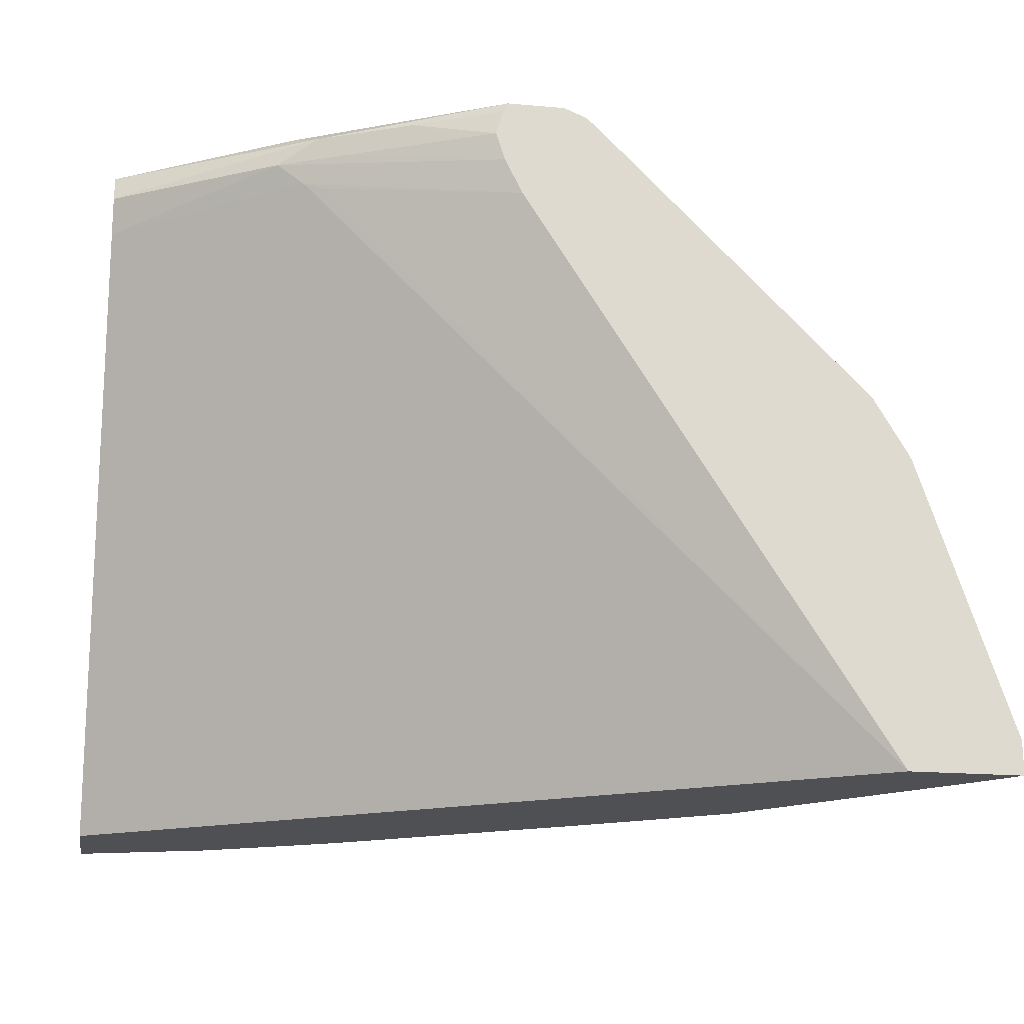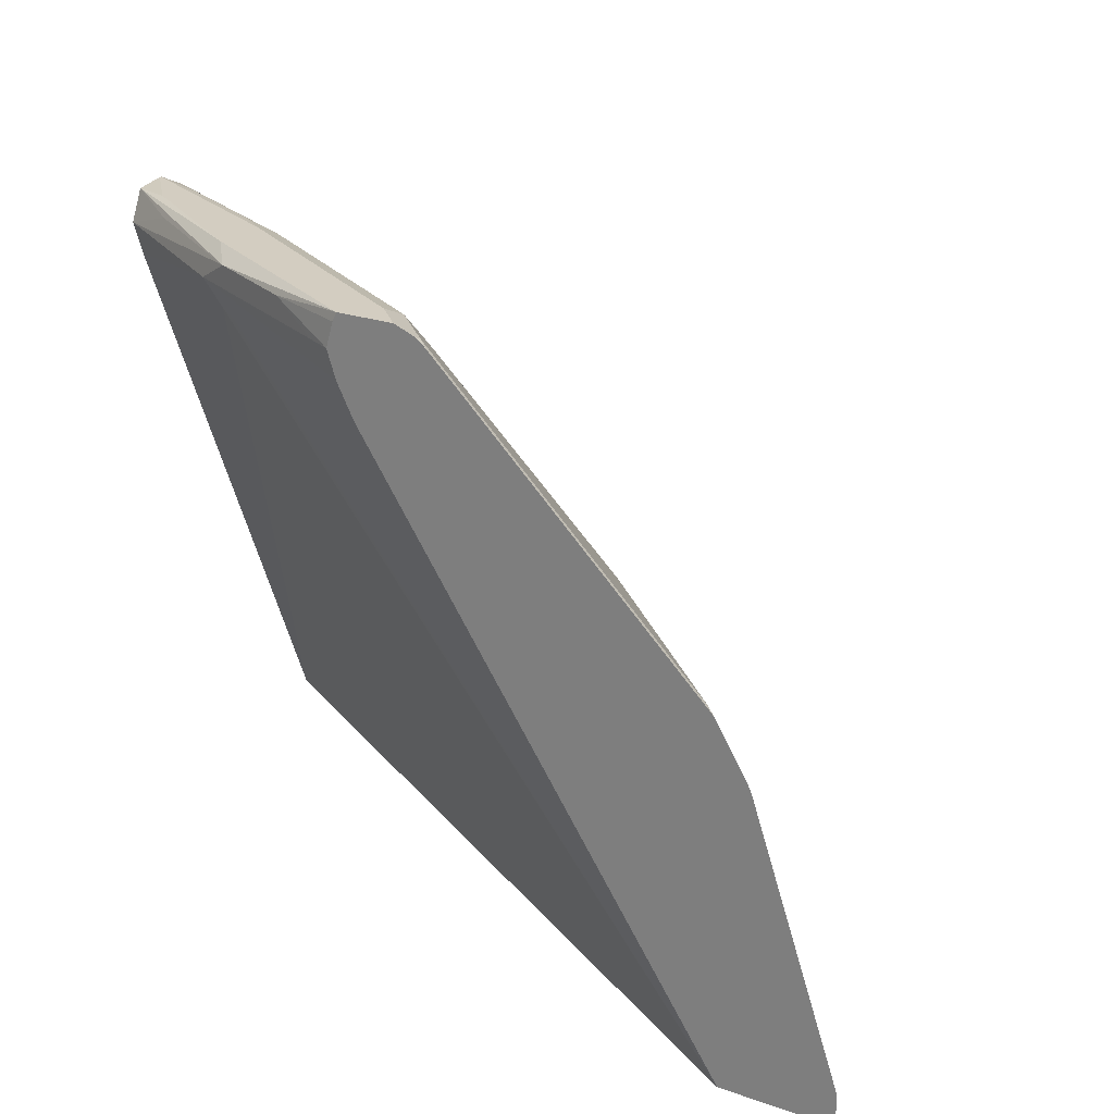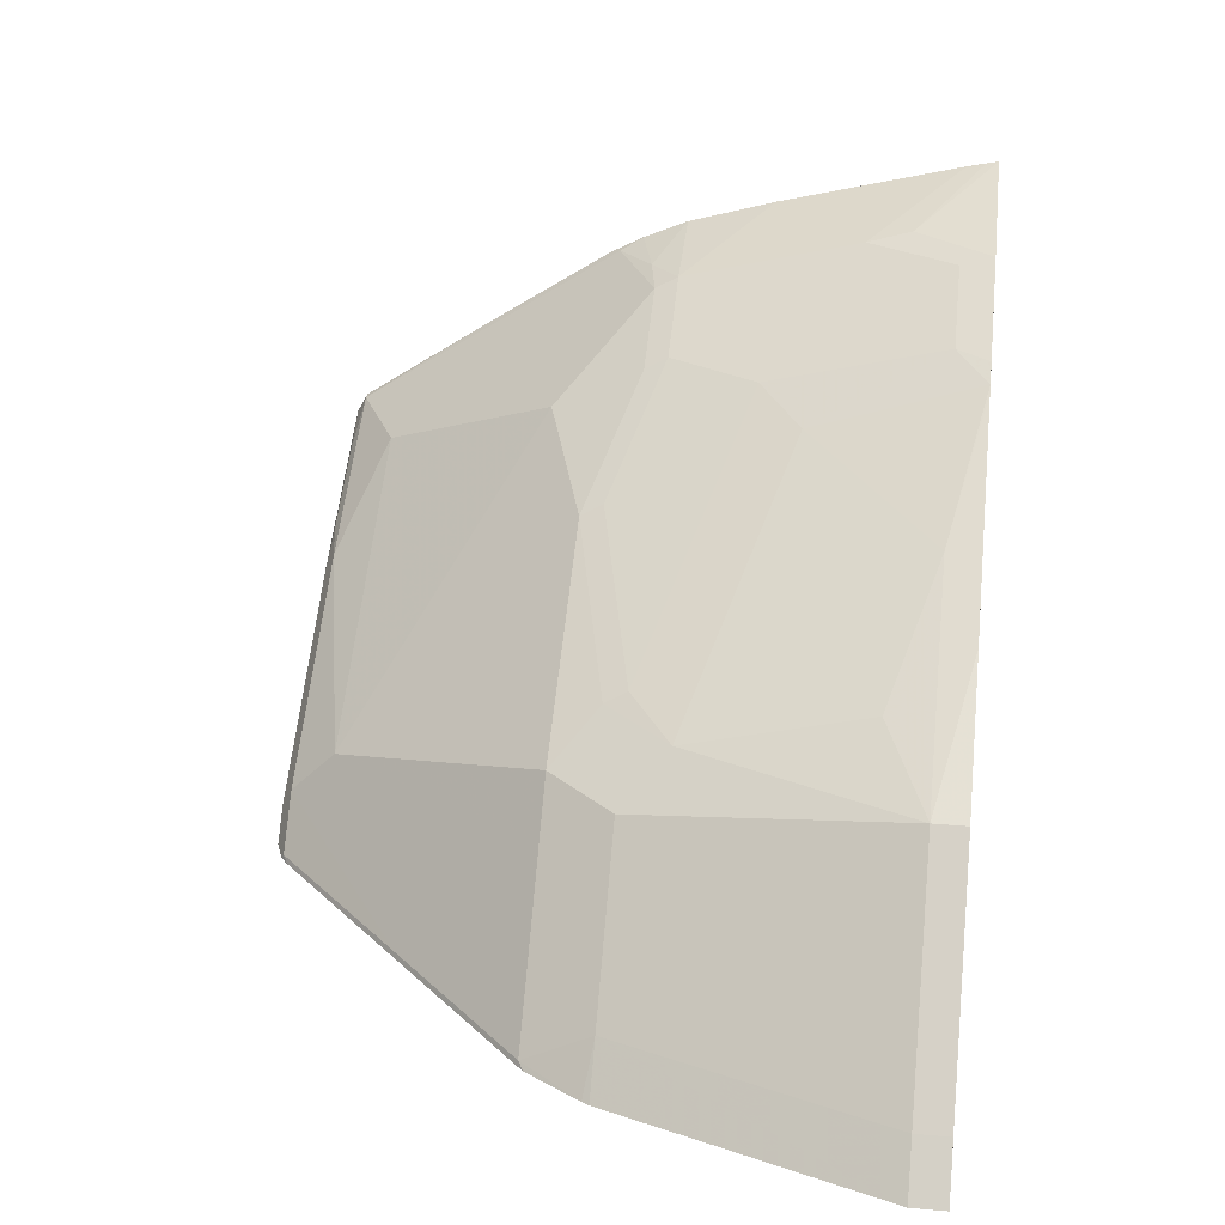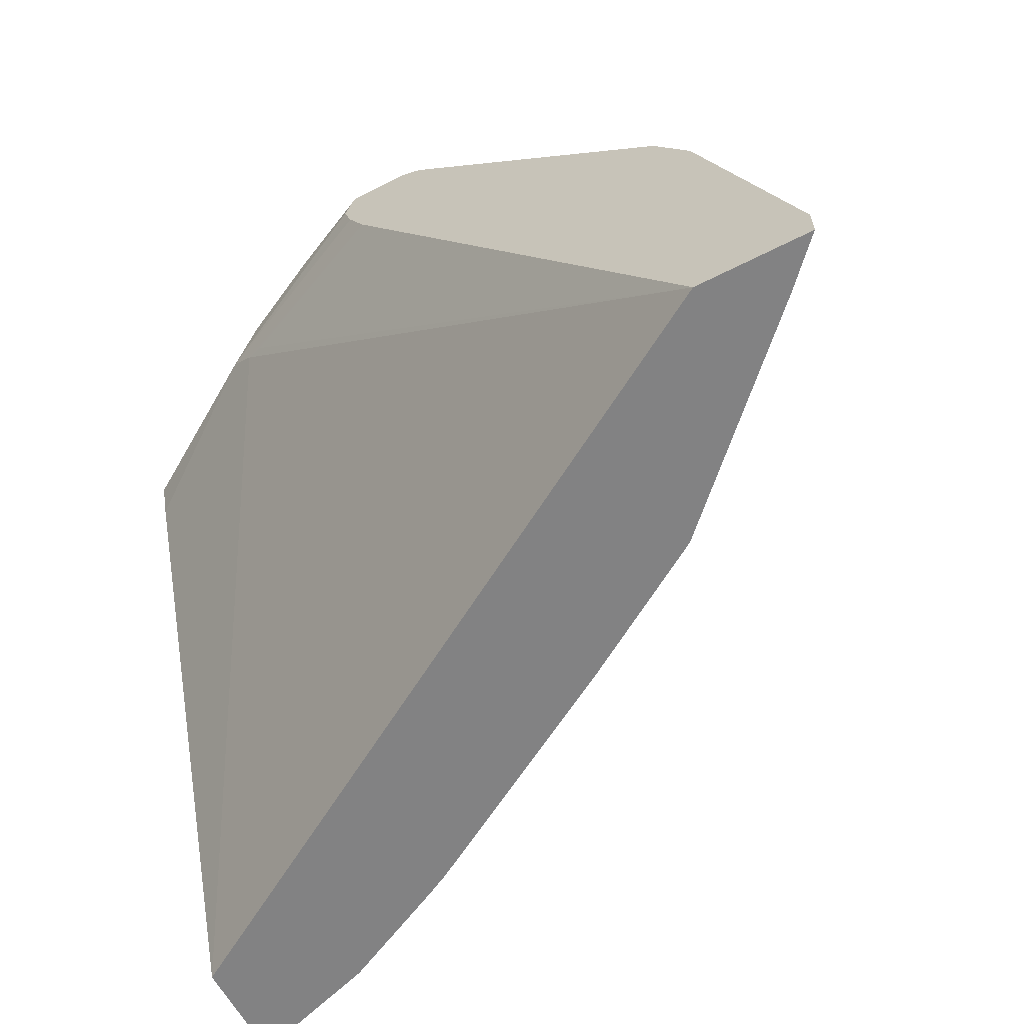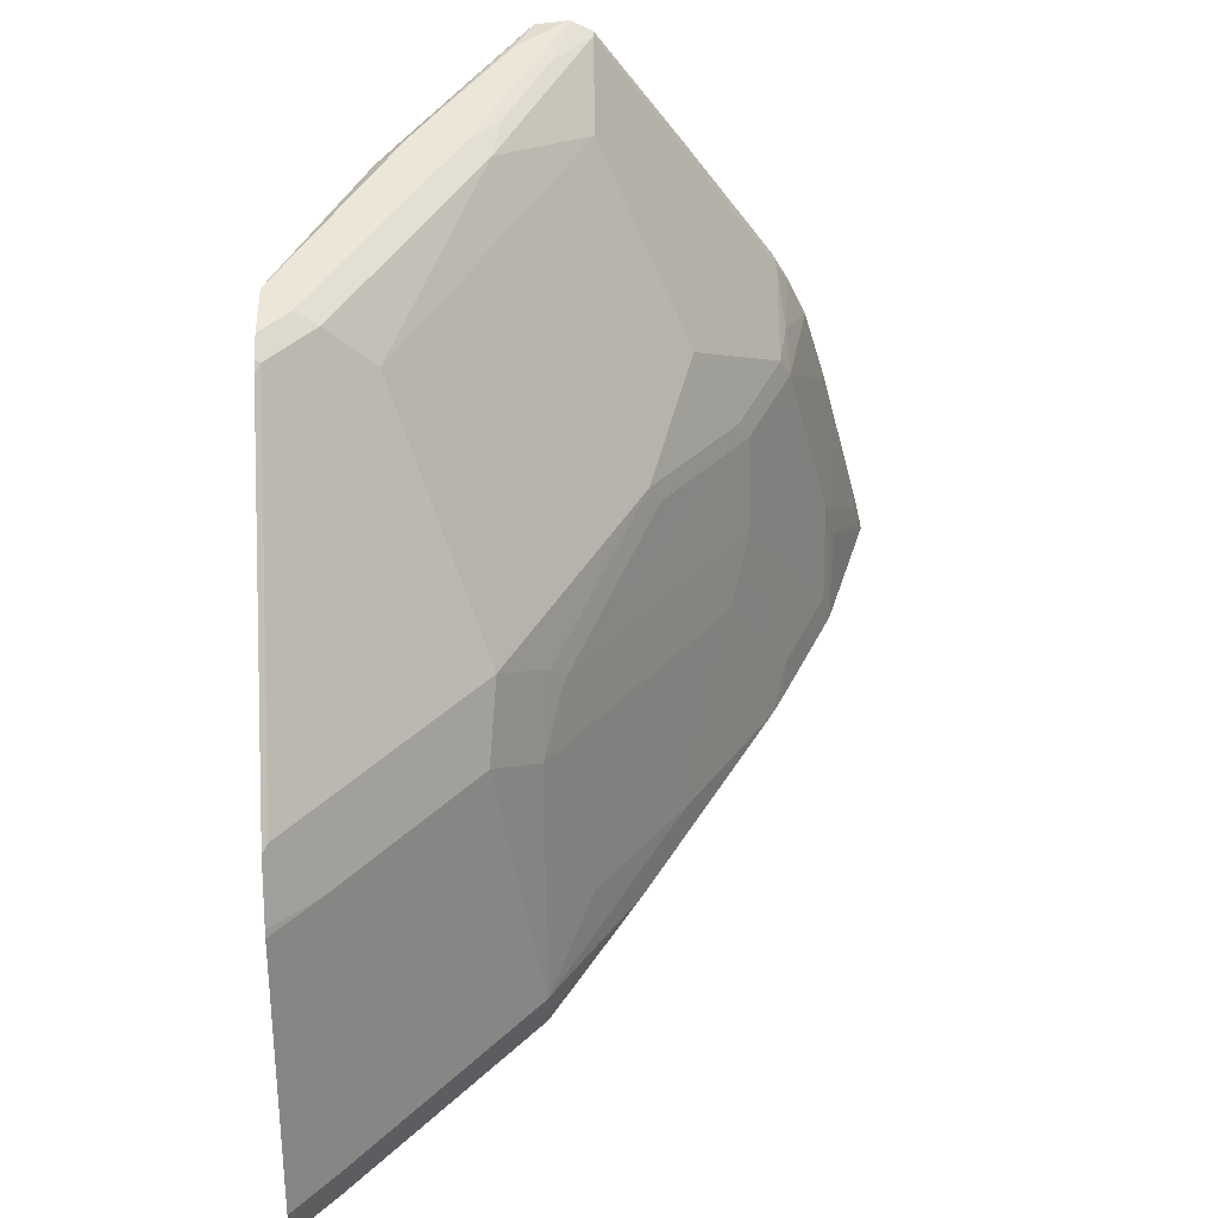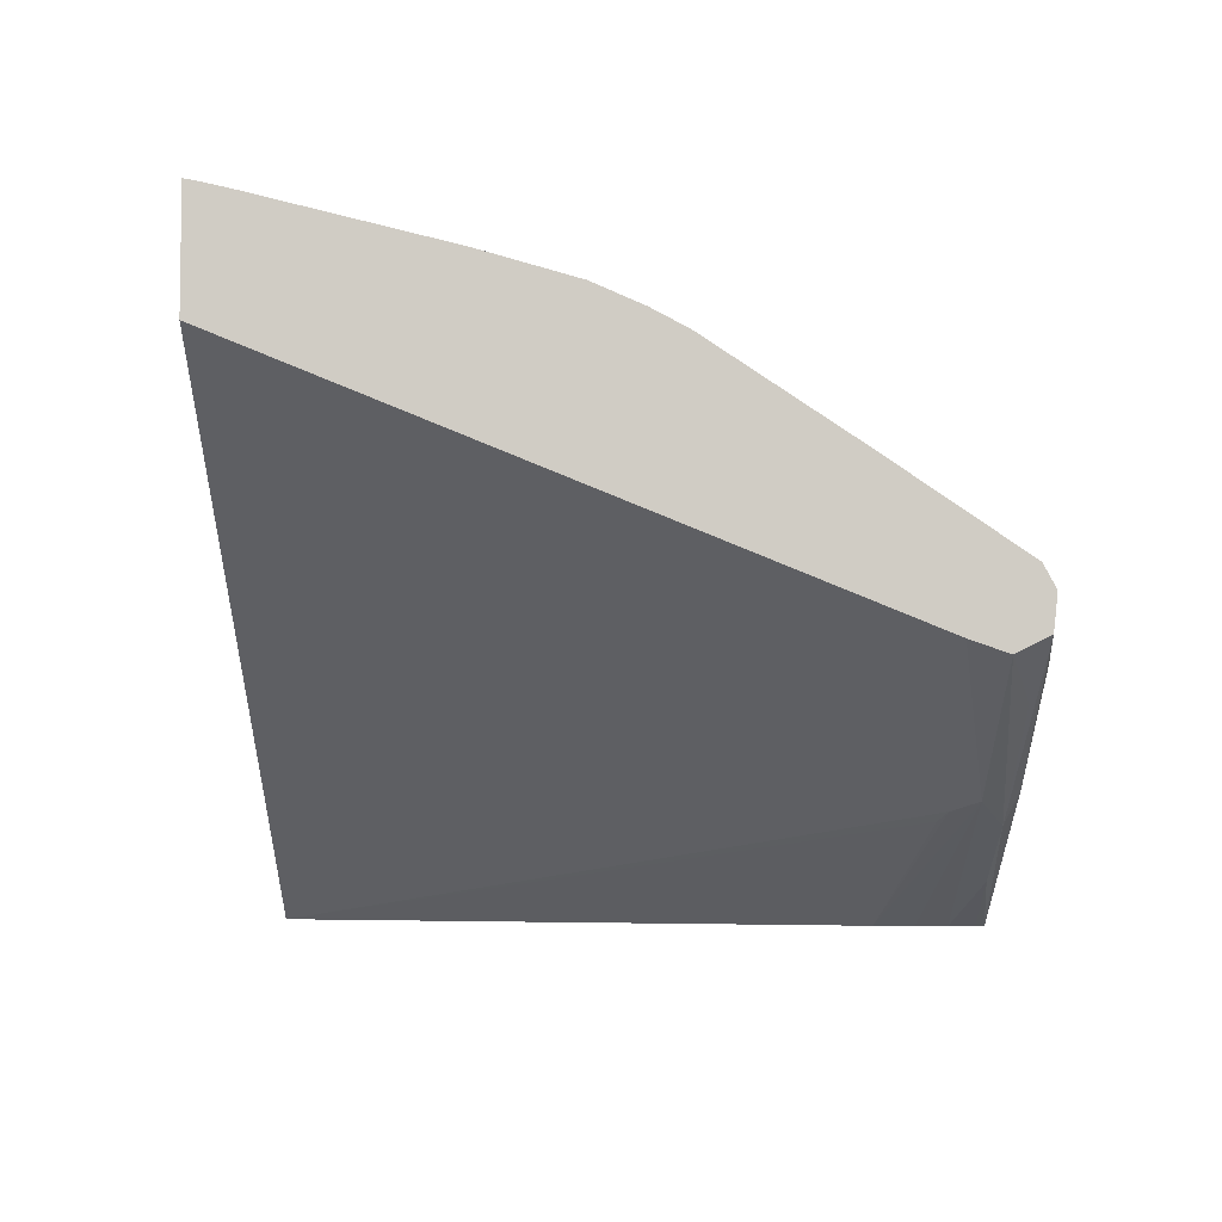
<metadata>
{"format":"obj","ext":"obj","renderer":"f3d","projection":"perspective","resolution":1024,"background":"white","views":[{"elev":-18.7,"azim":170.3,"up":"+Y"},{"elev":24.8,"azim":-150.7,"up":"+Y"},{"elev":30.5,"azim":-82.9,"up":"+Z"},{"elev":-60.9,"azim":-152.4,"up":"+Y"},{"elev":46.1,"azim":-91.0,"up":"+Y"},{"elev":-5.8,"azim":89.4,"up":"+Z"}]}
</metadata>
<code>
v -0.314 0.4533 0.7709
v -0.314 0.4531 0.7721
v -0.314 0.4516 0.7566
v -0.3335 0.4533 0.7477
v -0.3152 0.4533 0.7711
v -0.3404 0.4515 0.7641
v -0.3178 0.448 0.7815
v -0.314 0.448 0.7815
v -0.314 0.4502 0.7558
v -0.3439 0.448 0.7346
v -0.4064 0.448 0.6929
v -0.396 0.4533 0.706
v -0.3986 0.4533 0.7294
v -0.3821 0.4515 0.7433
v -0.4012 0.448 0.7398
v -0.3595 0.4272 0.7815
v -0.3595 0.3022 0.8649
v -0.3178 0.323 0.8649
v -0.314 0.3907 0.8206
v -0.314 0.4376 0.7496
v -0.389 0.4376 0.7016
v -0.4168 0.4376 0.6877
v -0.4481 0.448 0.6721
v -0.4895 0.4533 0.6541
v -0.5028 0.4533 0.6669
v -0.5054 0.448 0.6773
v -0.5054 0.4272 0.6982
v -0.4012 0.3438 0.8232
v -0.3569 0.2918 0.87
v -0.3404 0.3056 0.8683
v -0.3804 0.323 0.844
v -0.4012 0.3022 0.844
v -0.314 0.3126 0.8706
v -0.314 0.3281 0.8623
v -0.314 0.4217 0.7551
v -0.4012 0.4272 0.6982
v -0.4962 0.4087 0.6541
v -0.4881 0.4248 0.6541
v -0.4724 0.4376 0.6599
v -0.4841 0.4376 0.6541
v -0.4875 0.4492 0.6541
v -0.5155 0.4533 0.6541
v -0.5256 0.4492 0.6541
v -0.5262 0.448 0.6565
v -0.5887 0.3855 0.6565
v -0.6304 0.323 0.6773
v -0.5887 0.323 0.719
v -0.5678 0.323 0.7398
v -0.4637 0.323 0.8023
v -0.3569 0.2084 0.8909
v -0.314 0.2512 0.8912
v -0.314 0.2918 0.8796
v -0.3986 0.2918 0.8492
v -0.4611 0.3126 0.8075
v -0.314 0.1513 0.8652
v -0.6615 0.1513 0.6541
v -0.4099 0.4237 0.6947
v -0.5297 0.4457 0.6541
v -0.5506 0.4248 0.6541
v -0.6501 0.3254 0.6541
v -0.6512 0.323 0.6565
v -0.653 0.2918 0.6738
v -0.5904 0.2918 0.7364
v -0.547 0.3022 0.7607
v -0.5444 0.2918 0.7659
v -0.3777 0.1667 0.8909
v -0.3758 0.1513 0.8948
v -0.3543 0.1876 0.8961
v -0.314 0.1567 0.9142
v -0.3152 0.1667 0.9117
v -0.314 0.168 0.9117
v -0.4194 0.2501 0.8492
v -0.314 0.1513 0.9153
v -0.7133 0.1513 0.6541
v -0.6548 0.3206 0.6541
v -0.67 0.2951 0.6541
v -0.6716 0.2918 0.6541
v -0.6947 0.1667 0.6738
v -0.6113 0.1667 0.7572
v -0.5696 0.2709 0.7572
v -0.4446 0.2292 0.8405
v -0.4194 0.1667 0.87
v -0.4175 0.1513 0.8739
v -0.6947 0.1513 0.6738
v -0.7133 0.1667 0.6541
v -0.5696 0.1876 0.778
v -0.6113 0.1513 0.7572
v -0.5463 0.1513 0.7984
v -0.5071 0.1667 0.8197
v -0.4383 0.1513 0.8632
v -0.4278 0.1513 0.8688
v -0.4421 0.1513 0.8609
f 46 61 62
f 46 62 63
f 49 64 65
f 46 63 47
f 47 63 48
f 45 59 60
f 48 63 64
f 48 64 49
f 49 65 54
f 50 69 70
f 50 72 66
f 50 66 67
f 50 67 68
f 50 68 69
f 50 70 51
f 51 70 71
f 53 54 65
f 45 60 61
f 53 65 72
f 50 53 72
f 44 59 45
f 29 51 52
f 43 58 44
f 55 73 67
f 27 47 48
f 27 48 49
f 27 49 28
f 28 49 32
f 28 32 31
f 29 50 51
f 29 52 30
f 29 32 53
f 29 53 50
f 30 52 33
f 32 49 54
f 32 54 53
f 35 55 36
f 36 55 56
f 36 56 57
f 36 57 37
f 37 57 56
f 38 40 39
f 44 58 59
f 55 67 83
f 79 86 80
f 55 91 90
f 68 73 69
f 69 71 70
f 72 81 82
f 74 84 78
f 74 78 85
f 78 84 87
f 78 87 79
f 79 87 88
f 79 88 89
f 79 89 86
f 80 86 89
f 80 89 81
f 81 90 82
f 81 89 90
f 82 90 91
f 82 91 83
f 88 92 89
f 89 92 90
f 26 47 27
f 67 73 68
f 55 83 91
f 66 83 67
f 66 72 82
f 55 90 92
f 55 92 88
f 55 88 87
f 55 87 84
f 55 84 74
f 55 74 56
f 60 75 61
f 61 75 76
f 61 76 62
f 62 76 77
f 62 77 85
f 62 85 78
f 62 78 63
f 63 78 79
f 63 79 80
f 63 80 64
f 64 80 65
f 65 80 81
f 65 81 72
f 66 82 83
f 26 46 47
f 1 35 20
f 26 45 61
f 2 7 8
f 3 9 10
f 3 10 11
f 3 11 12
f 3 12 4
f 5 13 14
f 5 14 6
f 6 14 15
f 2 6 7
f 6 15 7
f 7 17 18
f 7 18 34
f 7 34 19
f 7 19 8
f 7 15 16
f 9 20 10
f 10 20 11
f 11 20 21
f 7 16 17
f 2 5 6
f 1 5 2
f 1 13 5
f 1 2 8
f 1 8 19
f 26 61 46
f 1 34 33
f 1 33 52
f 1 52 51
f 1 51 71
f 1 71 69
f 1 69 73
f 1 73 55
f 1 55 35
f 1 20 9
f 1 9 3
f 1 3 4
f 1 4 12
f 1 12 24
f 1 24 42
f 1 42 25
f 1 25 13
f 11 21 22
f 11 22 23
f 1 19 34
f 11 24 12
f 23 41 24
f 24 41 40
f 24 40 38
f 24 38 37
f 24 37 56
f 24 56 74
f 24 74 85
f 24 85 77
f 24 77 76
f 24 76 75
f 24 75 60
f 24 60 59
f 24 59 58
f 24 58 43
f 24 43 42
f 25 42 43
f 25 43 26
f 26 44 45
f 11 23 24
f 23 40 41
f 23 39 40
f 26 43 44
f 22 39 23
f 22 38 39
f 14 25 15
f 15 25 26
f 15 26 27
f 15 27 16
f 16 28 17
f 16 27 28
f 17 29 30
f 17 30 18
f 17 28 31
f 13 25 14
f 21 38 22
f 17 31 32
f 21 37 38
f 21 36 37
f 21 35 36
f 18 30 33
f 18 33 34
f 17 32 29
f 20 35 21

</code>
